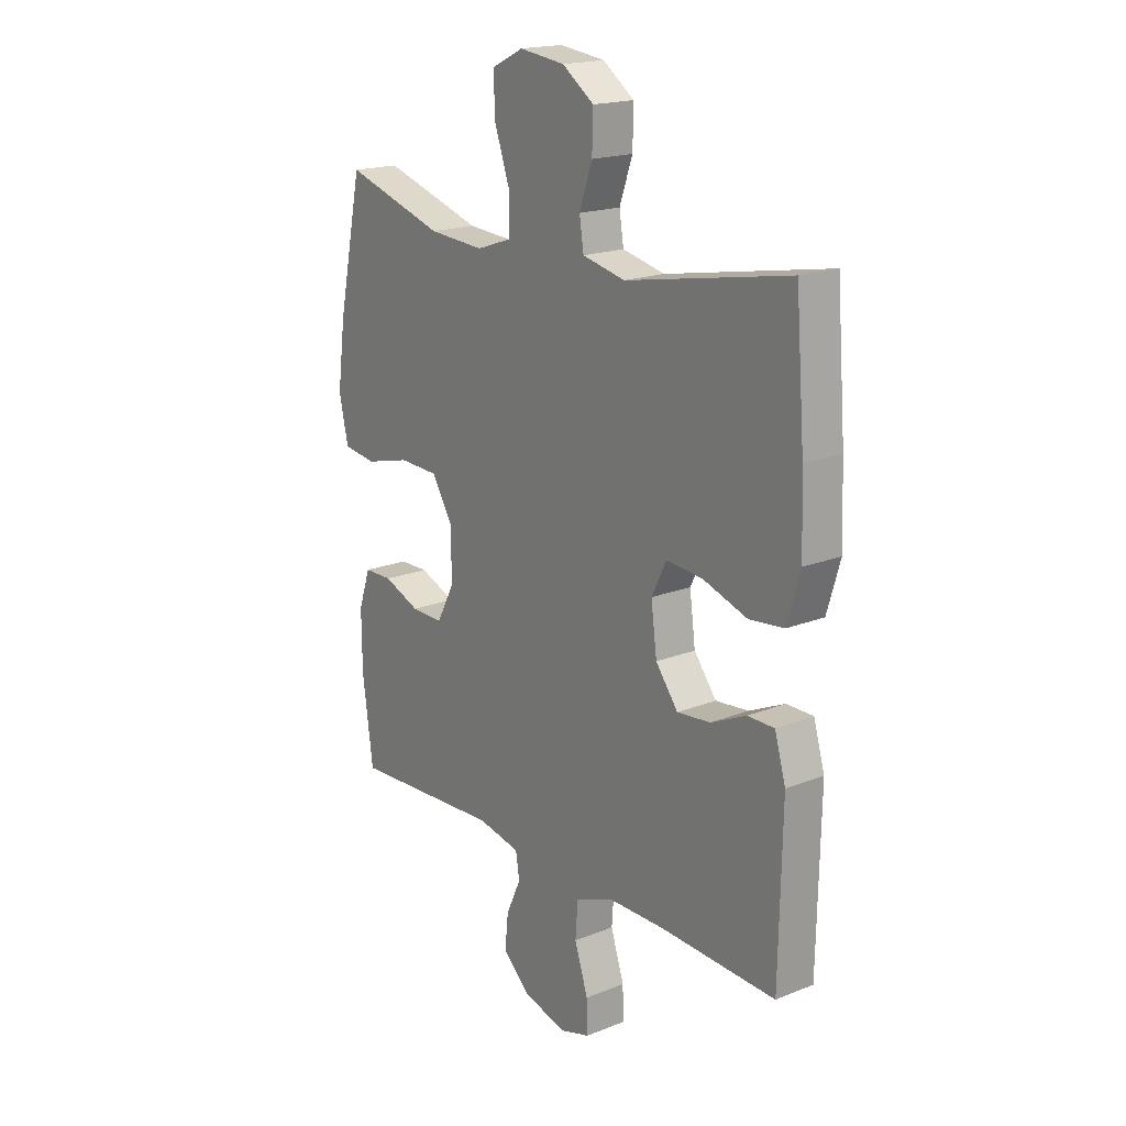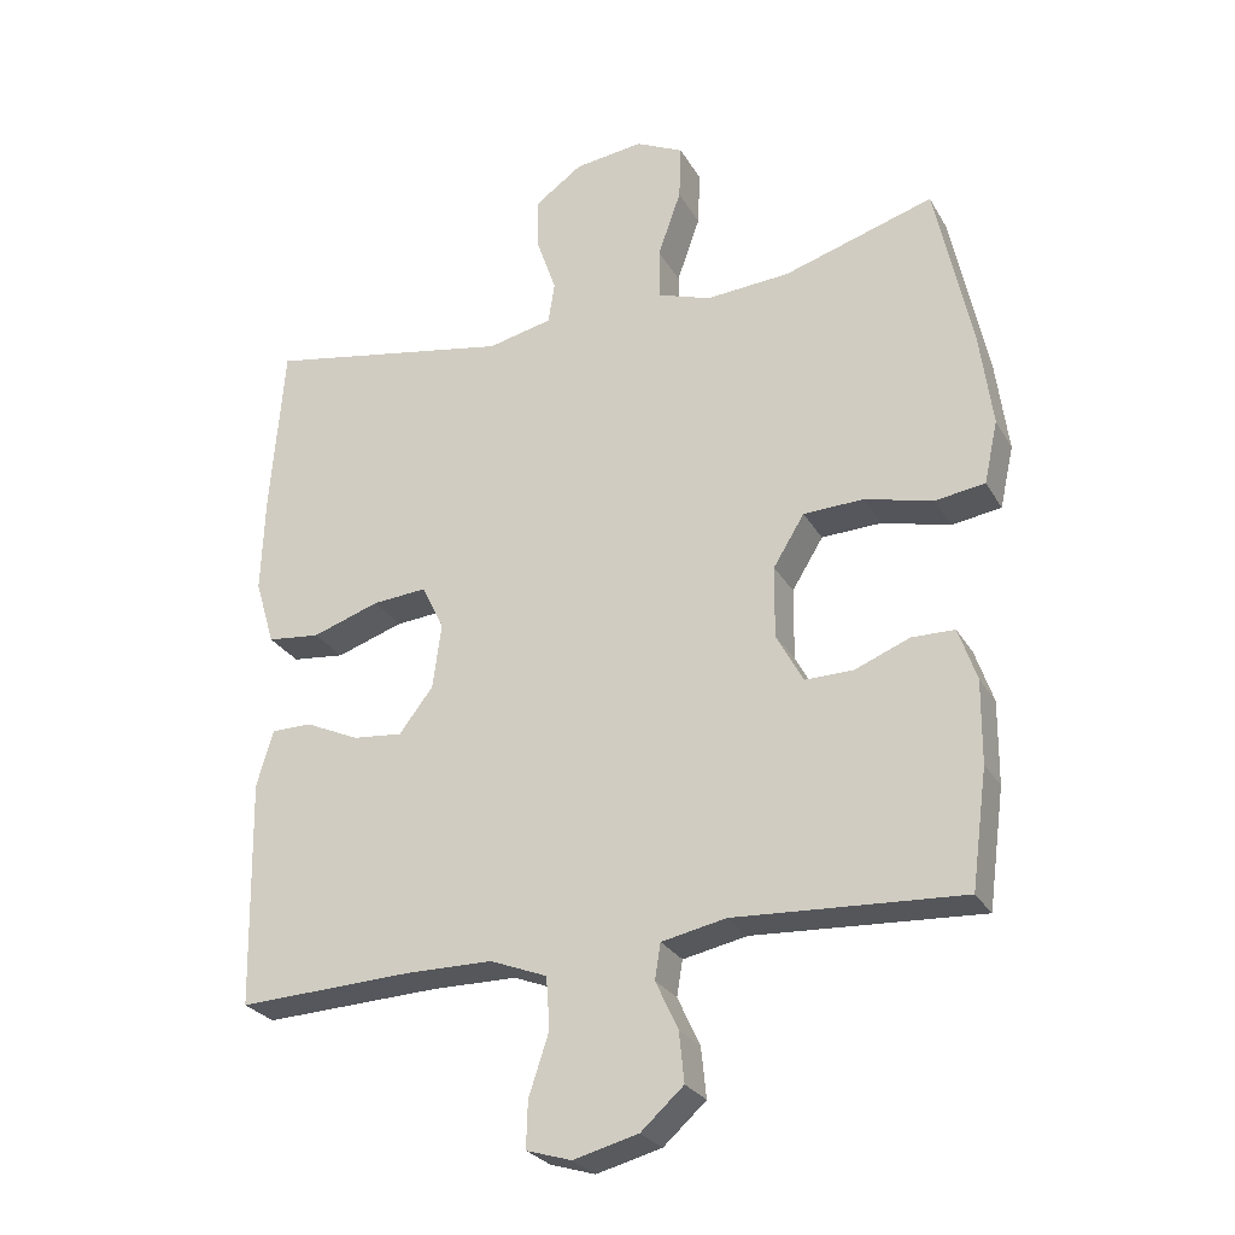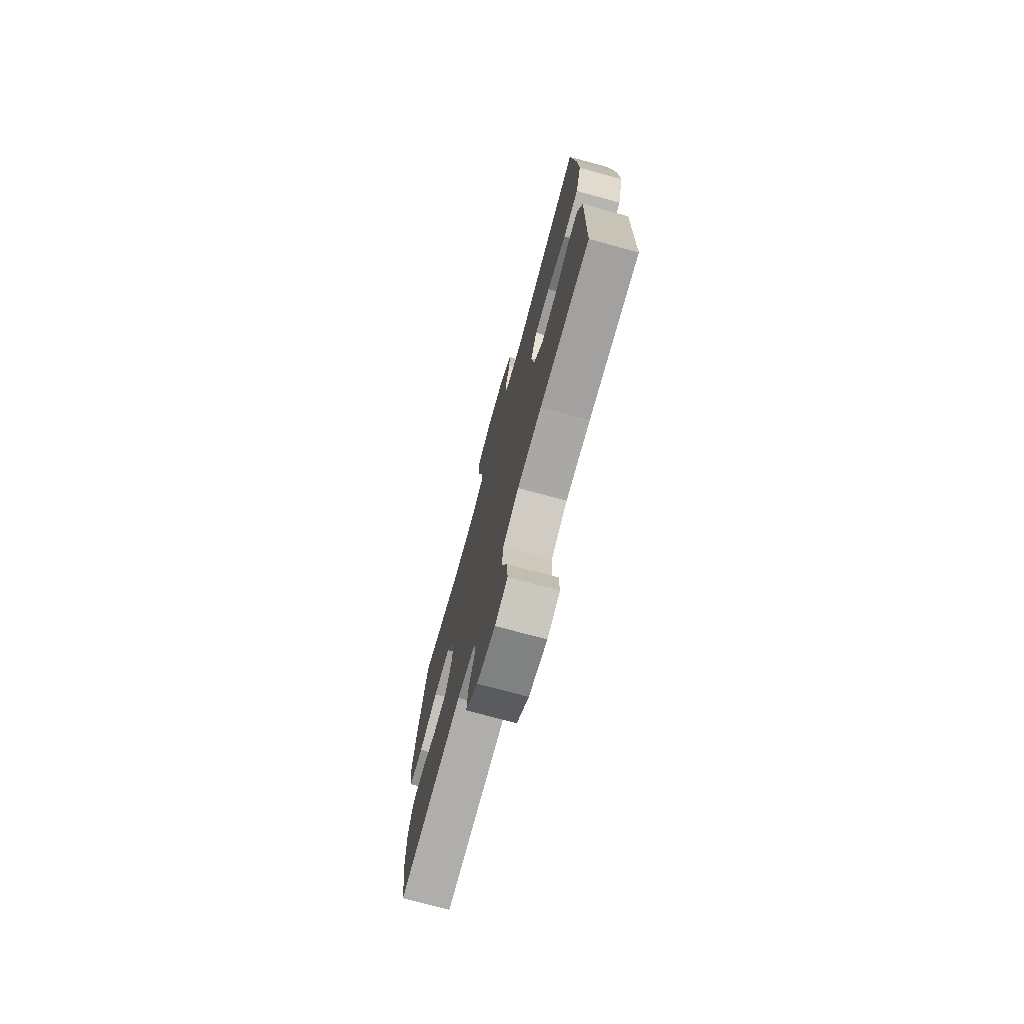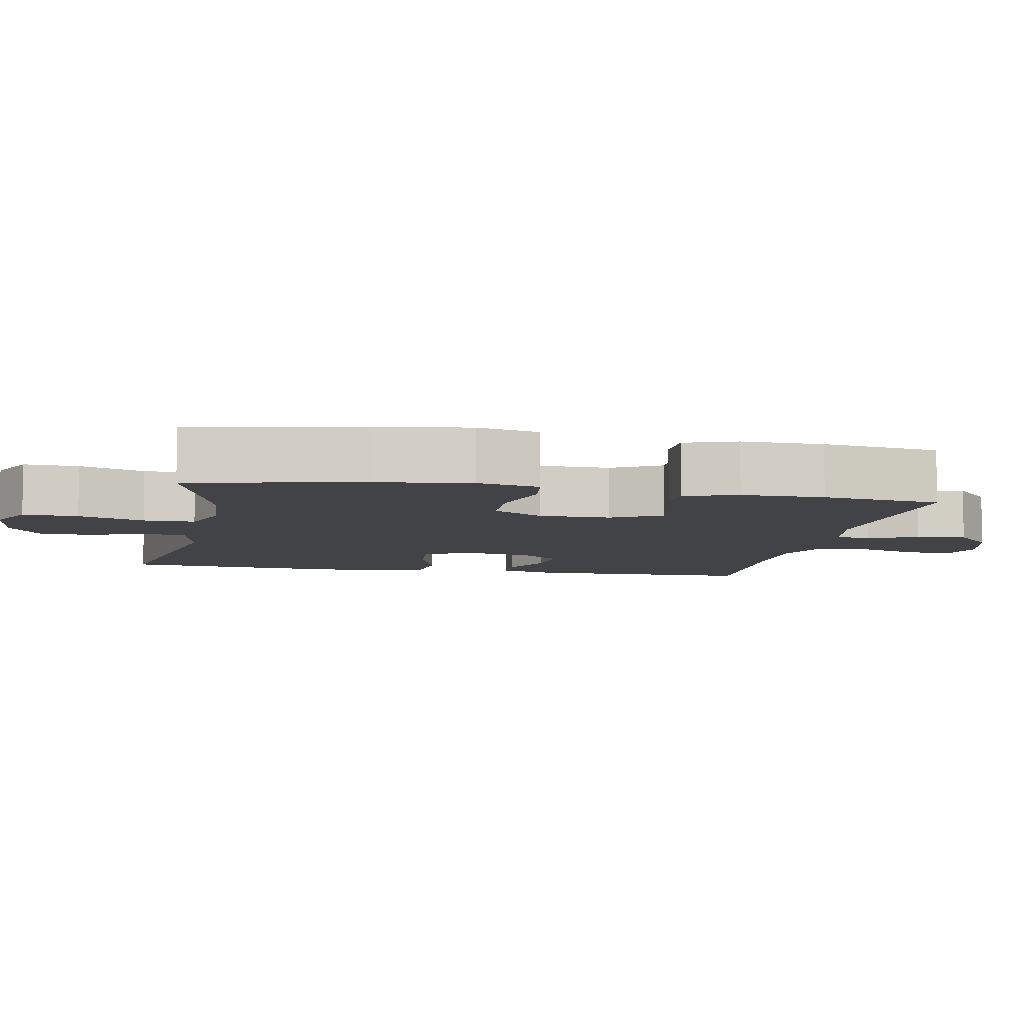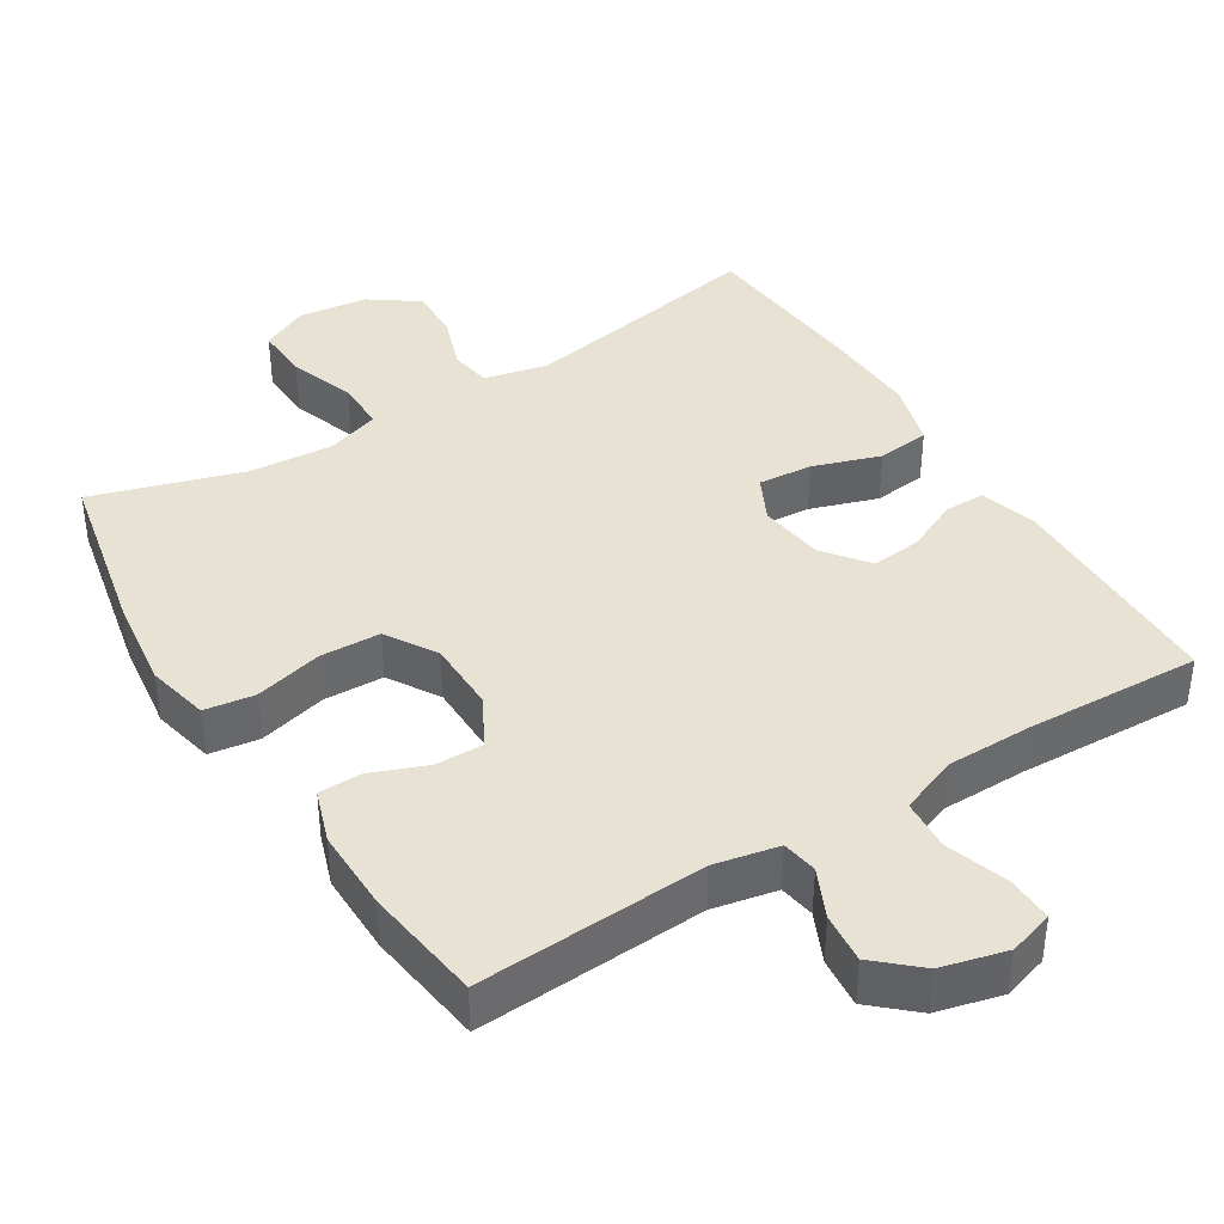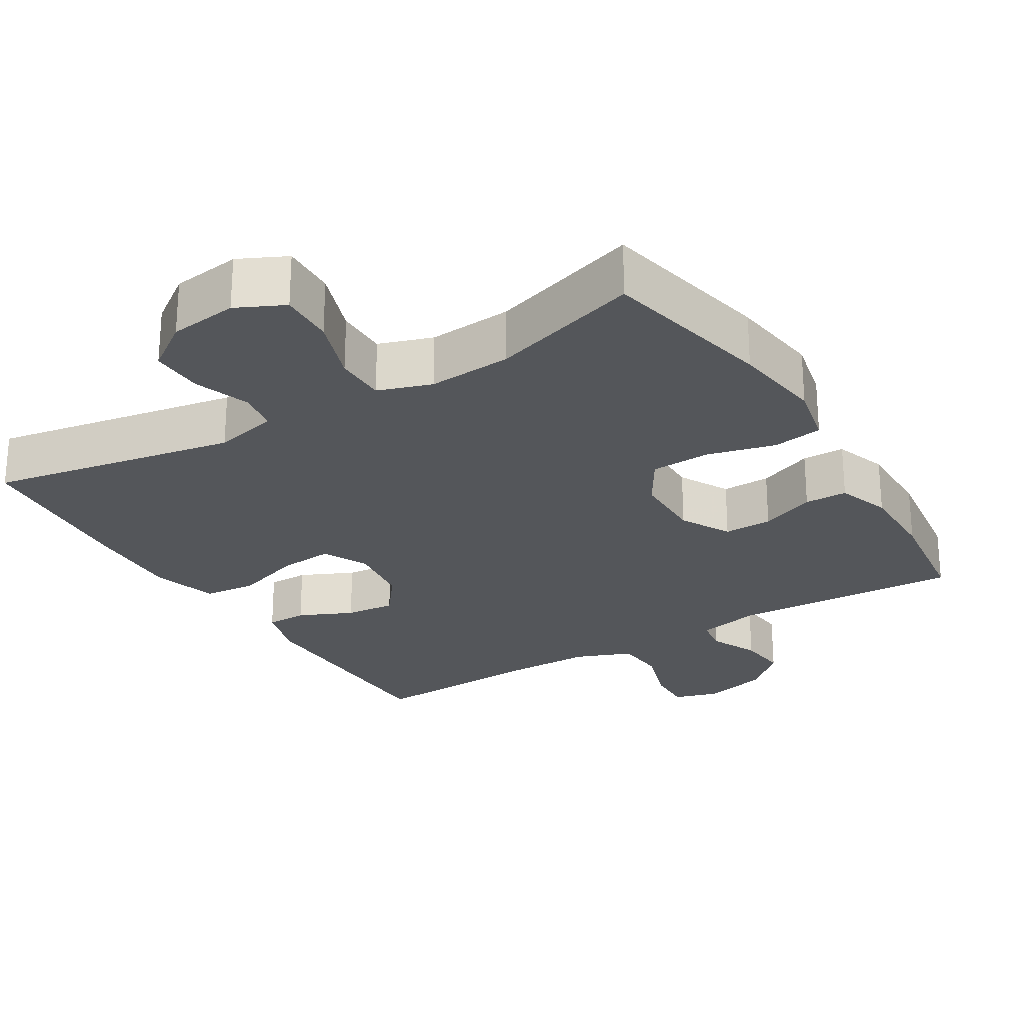
<metadata>
{"format":"obj","ext":"obj","renderer":"f3d","projection":"perspective","resolution":1024,"background":"white","views":[{"elev":18.5,"azim":-127.4,"up":"+Z"},{"elev":-26.8,"azim":24.1,"up":"+Z"},{"elev":-74.6,"azim":-105.2,"up":"+Z"},{"elev":-7.2,"azim":79.0,"up":"+Y"},{"elev":39.8,"azim":148.1,"up":"+Y"},{"elev":-25.4,"azim":31.5,"up":"+Y"}]}
</metadata>
<code>
v -0.5 0.07 0.5
v -0.159 0.07 0.437
v -0.07 0.07 0.457
v -0.061 0.07 0.514
v -0.088 0.07 0.591
v -0.09 0.07 0.664
v -0.024 0.07 0.711
v 0.071 0.07 0.723
v 0.137 0.07 0.691
v 0.134 0.07 0.615
v 0.102 0.07 0.524
v 0.102 0.07 0.453
v 0.176 0.07 0.428
v 0.292 0.07 0.436
v 0.5 0.07 0.5
v 0.551 0.07 0.26
v 0.568 0.07 0.133
v 0.549 0.07 0.047
v 0.48 0.07 0.037
v 0.386 0.07 0.061
v 0.303 0.07 0.058
v 0.26 0.07 -0.012
v 0.259 0.07 -0.111
v 0.296 0.07 -0.18
v 0.363 0.07 -0.179
v 0.439 0.07 -0.149
v 0.498 0.07 -0.15
v 0.523 0.07 -0.223
v 0.522 0.07 -0.337
v 0.5 0.07 -0.5
v 0.185 0.07 -0.482
v 0.096 0.07 -0.5
v 0.088 0.07 -0.549
v 0.119 0.07 -0.616
v 0.126 0.07 -0.685
v 0.067 0.07 -0.738
v -0.023 0.07 -0.761
v -0.085 0.07 -0.742
v -0.083 0.07 -0.678
v -0.055 0.07 -0.593
v -0.06 0.07 -0.522
v -0.139 0.07 -0.491
v -0.258 0.07 -0.49
v -0.5 0.07 -0.5
v -0.506 0.07 -0.185
v -0.483 0.07 -0.107
v -0.427 0.07 -0.107
v -0.353 0.07 -0.141
v -0.284 0.07 -0.148
v -0.237 0.07 -0.087
v -0.225 0.07 0.004
v -0.256 0.07 0.066
v -0.331 0.07 0.06
v -0.424 0.07 0.029
v -0.497 0.07 0.037
v -0.524 0.07 0.128
v -0.519 0.07 0.264
v -0.5 0 0.5
v -0.159 0 0.437
v -0.07 0 0.457
v -0.061 0 0.514
v -0.088 0 0.591
v -0.09 0 0.664
v -0.024 0 0.711
v 0.071 0 0.723
v 0.137 0 0.691
v 0.134 0 0.615
v 0.102 0 0.524
v 0.102 0 0.453
v 0.176 0 0.428
v 0.292 0 0.436
v 0.5 0 0.5
v 0.551 0 0.26
v 0.568 0 0.133
v 0.549 0 0.047
v 0.48 0 0.037
v 0.386 0 0.061
v 0.303 0 0.058
v 0.26 0 -0.012
v 0.259 0 -0.111
v 0.296 0 -0.18
v 0.363 0 -0.179
v 0.439 0 -0.149
v 0.498 0 -0.15
v 0.523 0 -0.223
v 0.522 0 -0.337
v 0.5 0 -0.5
v 0.185 0 -0.482
v 0.096 0 -0.5
v 0.088 0 -0.549
v 0.119 0 -0.616
v 0.126 0 -0.685
v 0.067 0 -0.738
v -0.023 0 -0.761
v -0.085 0 -0.742
v -0.083 0 -0.678
v -0.055 0 -0.593
v -0.06 0 -0.522
v -0.139 0 -0.491
v -0.258 0 -0.49
v -0.5 0 -0.5
v -0.506 0 -0.185
v -0.483 0 -0.107
v -0.427 0 -0.107
v -0.353 0 -0.141
v -0.284 0 -0.148
v -0.237 0 -0.087
v -0.225 0 0.004
v -0.256 0 0.066
v -0.331 0 0.06
v -0.424 0 0.029
v -0.497 0 0.037
v -0.524 0 0.128
v -0.519 0 0.264
f 56 57 1 2
f 53 54 55 56
f 52 53 56 2
f 51 52 2 3
f 50 51 3
f 45 46 47 48
f 43 44 45 48
f 42 43 48 49
f 41 42 49 50
f 37 38 39 40
f 37 40 41
f 36 37 41
f 33 34 35 36
f 33 36 41 50
f 28 29 30 31
f 28 31 32
f 25 26 27 28
f 24 25 28 32
f 23 24 32
f 22 23 32
f 17 18 19 20
f 17 20 21
f 14 15 16 17
f 13 14 17 21
f 12 13 21 22
f 8 9 10 11
f 8 11 12
f 7 8 12
f 4 5 6 7
f 3 4 7 12
f 32 33 50 3
f 3 12 22 32
f 59 58 114 113
f 113 112 111 110
f 59 113 110 109
f 60 59 109 108
f 60 108 107
f 105 104 103 102
f 105 102 101 100
f 106 105 100 99
f 107 106 99 98
f 97 96 95 94
f 98 97 94
f 98 94 93
f 93 92 91 90
f 107 98 93 90
f 88 87 86 85
f 89 88 85
f 85 84 83 82
f 89 85 82 81
f 89 81 80
f 89 80 79
f 77 76 75 74
f 78 77 74
f 74 73 72 71
f 78 74 71 70
f 79 78 70 69
f 68 67 66 65
f 69 68 65
f 69 65 64
f 64 63 62 61
f 69 64 61 60
f 60 107 90 89
f 89 79 69 60
f 1 58 59 2
f 2 59 60 3
f 3 60 61 4
f 4 61 62 5
f 5 62 63 6
f 6 63 64 7
f 7 64 65 8
f 8 65 66 9
f 9 66 67 10
f 10 67 68 11
f 11 68 69 12
f 12 69 70 13
f 13 70 71 14
f 14 71 72 15
f 15 72 73 16
f 16 73 74 17
f 17 74 75 18
f 18 75 76 19
f 19 76 77 20
f 20 77 78 21
f 21 78 79 22
f 22 79 80 23
f 23 80 81 24
f 24 81 82 25
f 25 82 83 26
f 26 83 84 27
f 27 84 85 28
f 28 85 86 29
f 29 86 87 30
f 30 87 88 31
f 31 88 89 32
f 32 89 90 33
f 33 90 91 34
f 34 91 92 35
f 35 92 93 36
f 36 93 94 37
f 37 94 95 38
f 38 95 96 39
f 39 96 97 40
f 40 97 98 41
f 41 98 99 42
f 42 99 100 43
f 43 100 101 44
f 44 101 102 45
f 45 102 103 46
f 46 103 104 47
f 47 104 105 48
f 48 105 106 49
f 49 106 107 50
f 50 107 108 51
f 51 108 109 52
f 52 109 110 53
f 53 110 111 54
f 54 111 112 55
f 55 112 113 56
f 56 113 114 57
f 57 114 58 1

</code>
